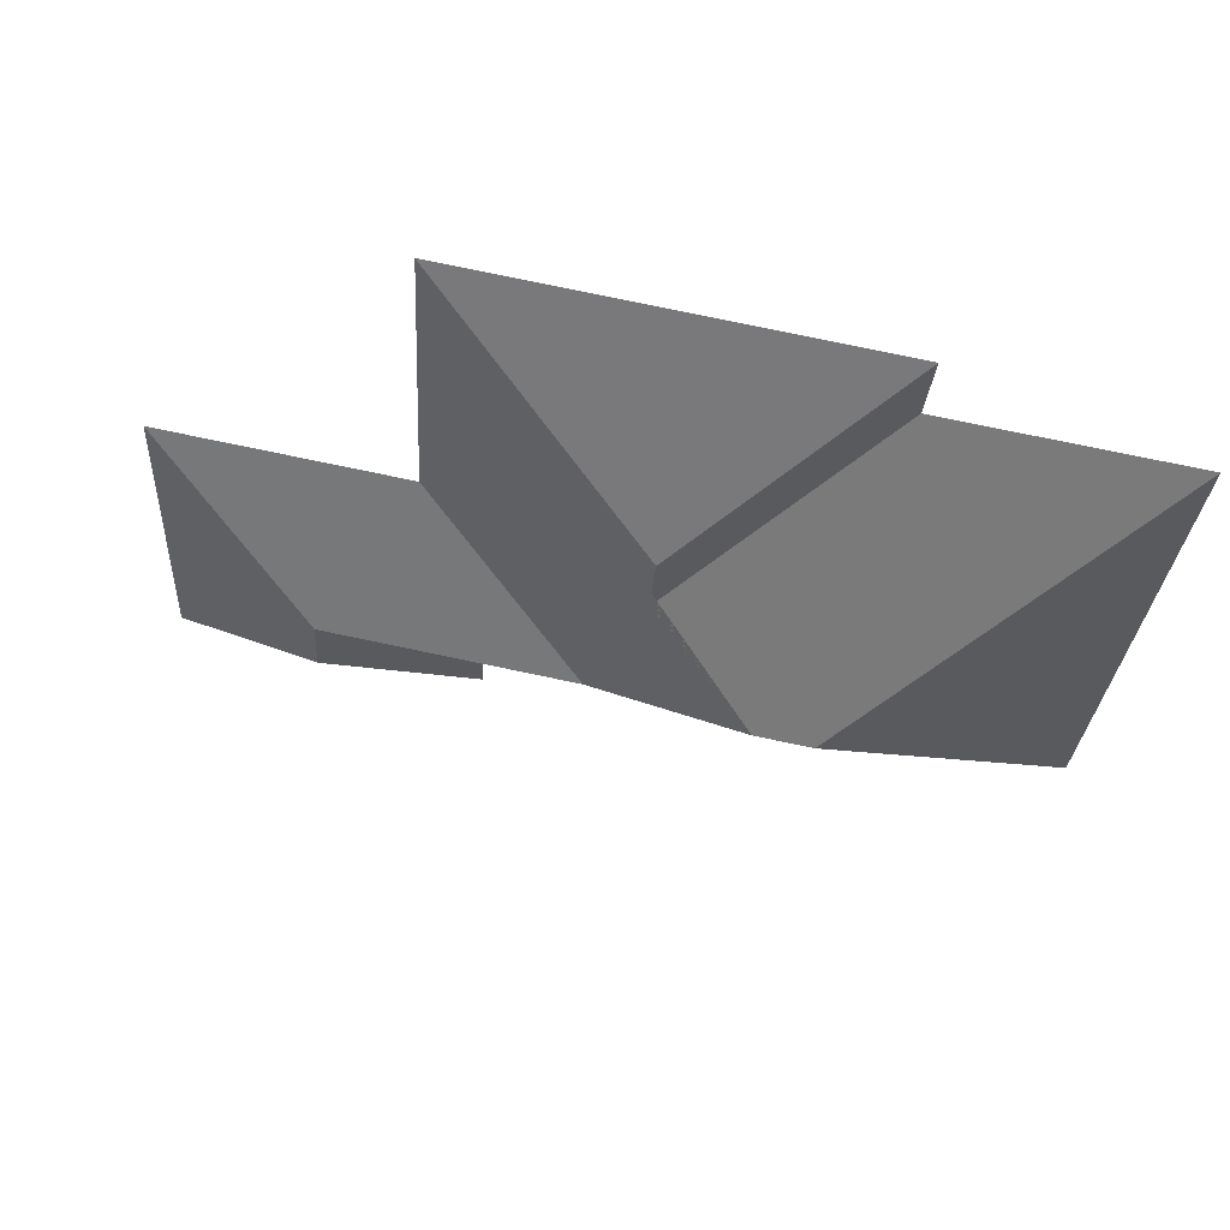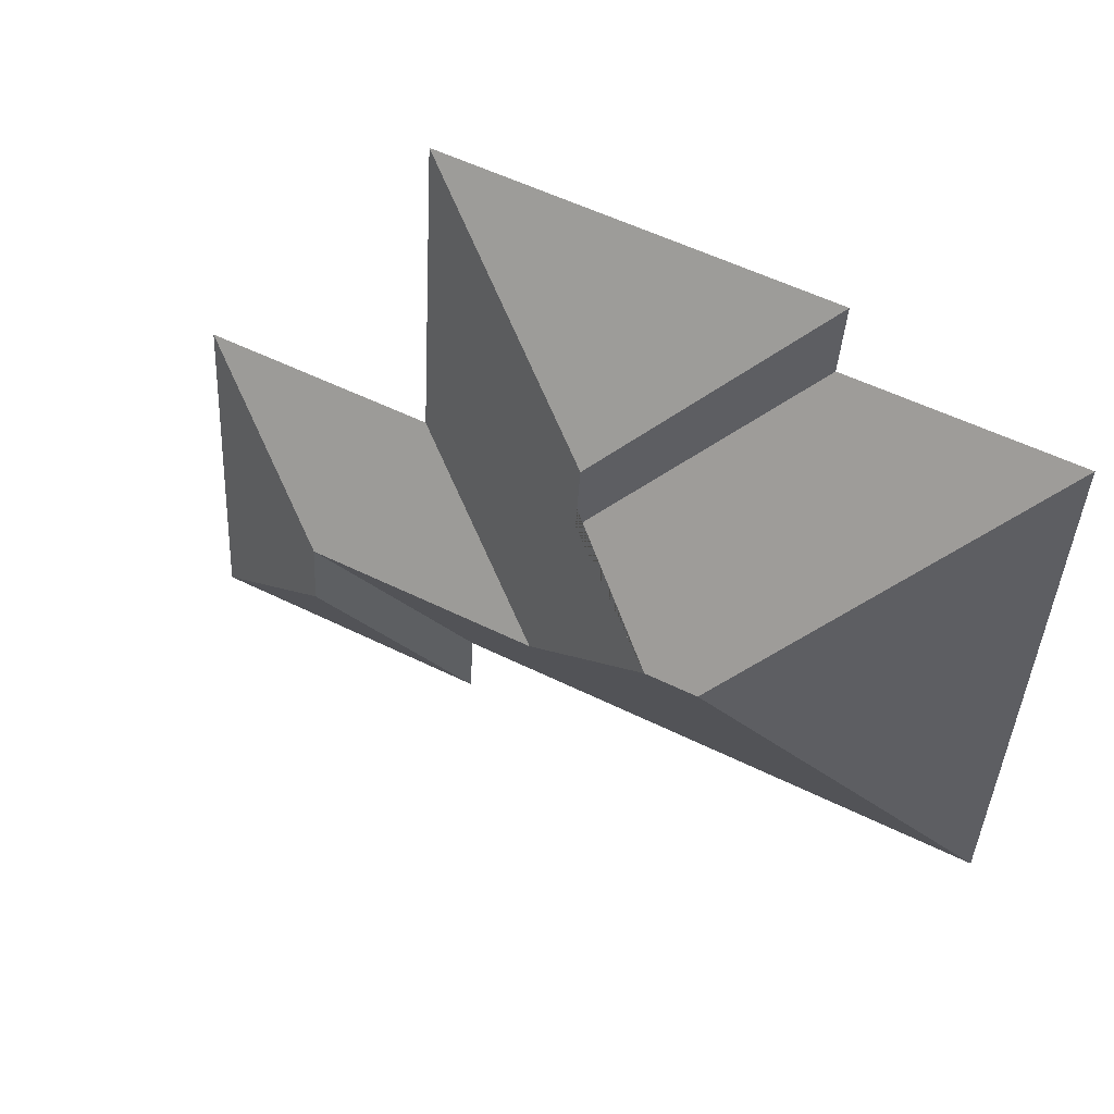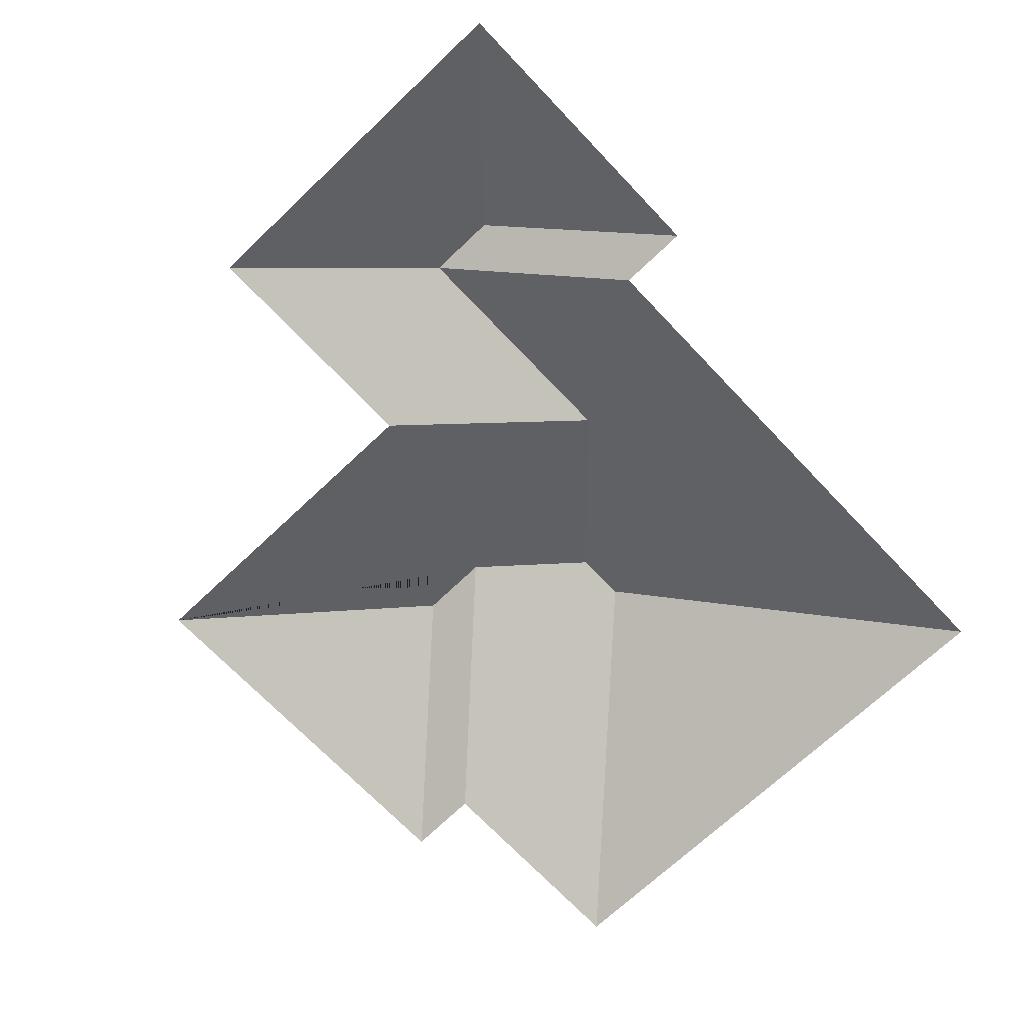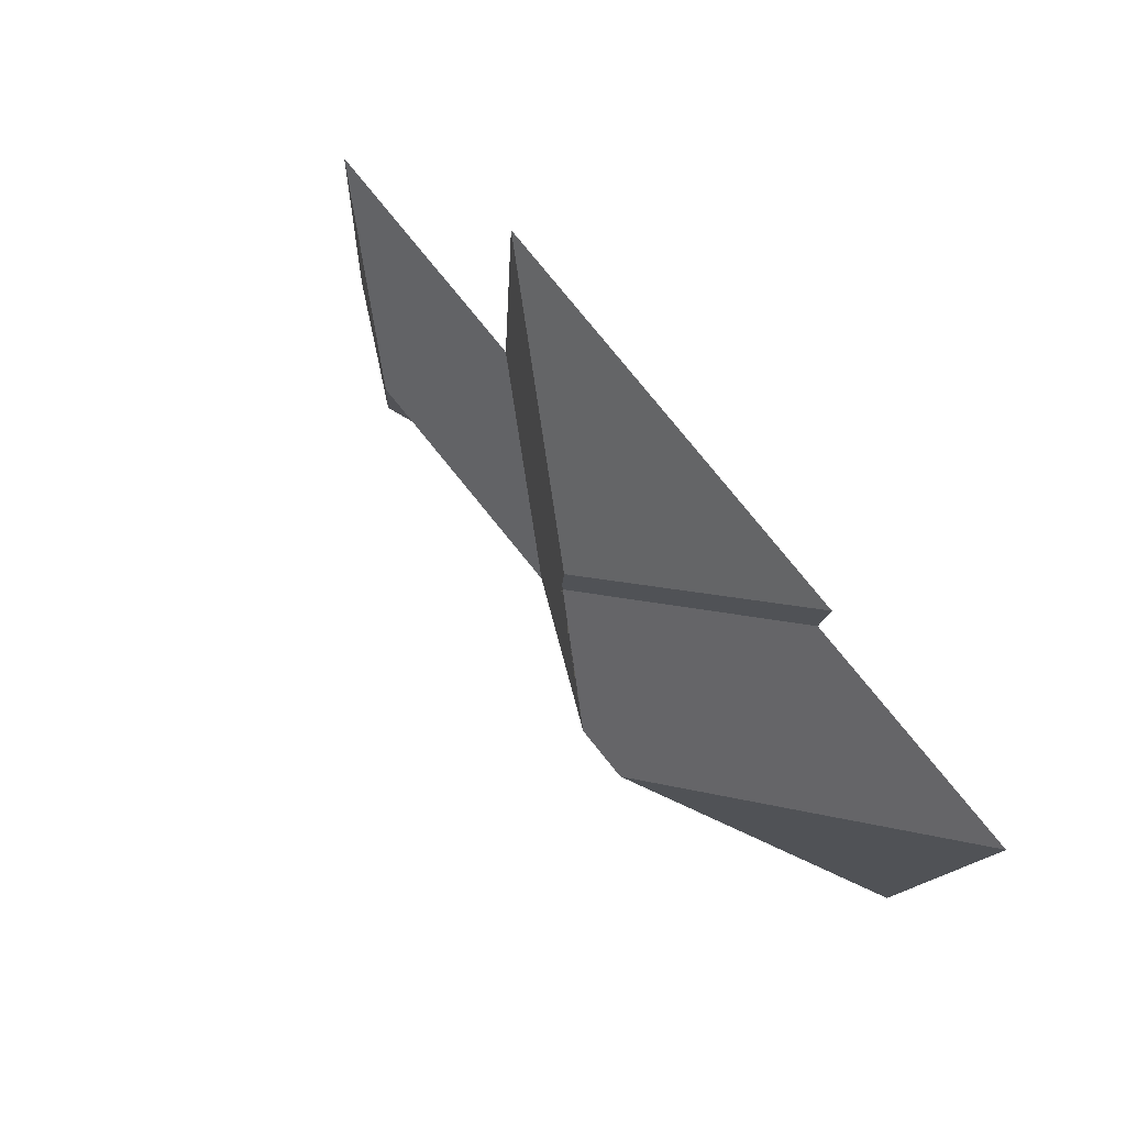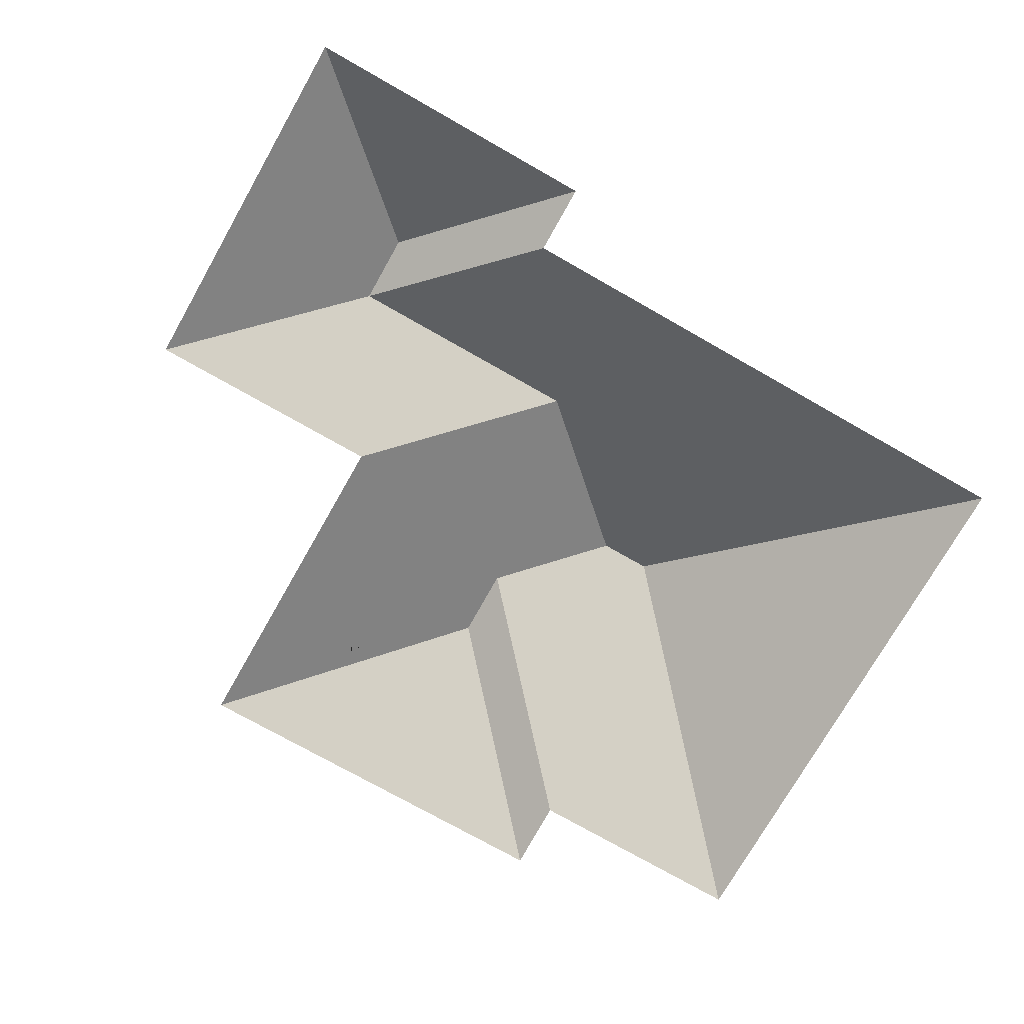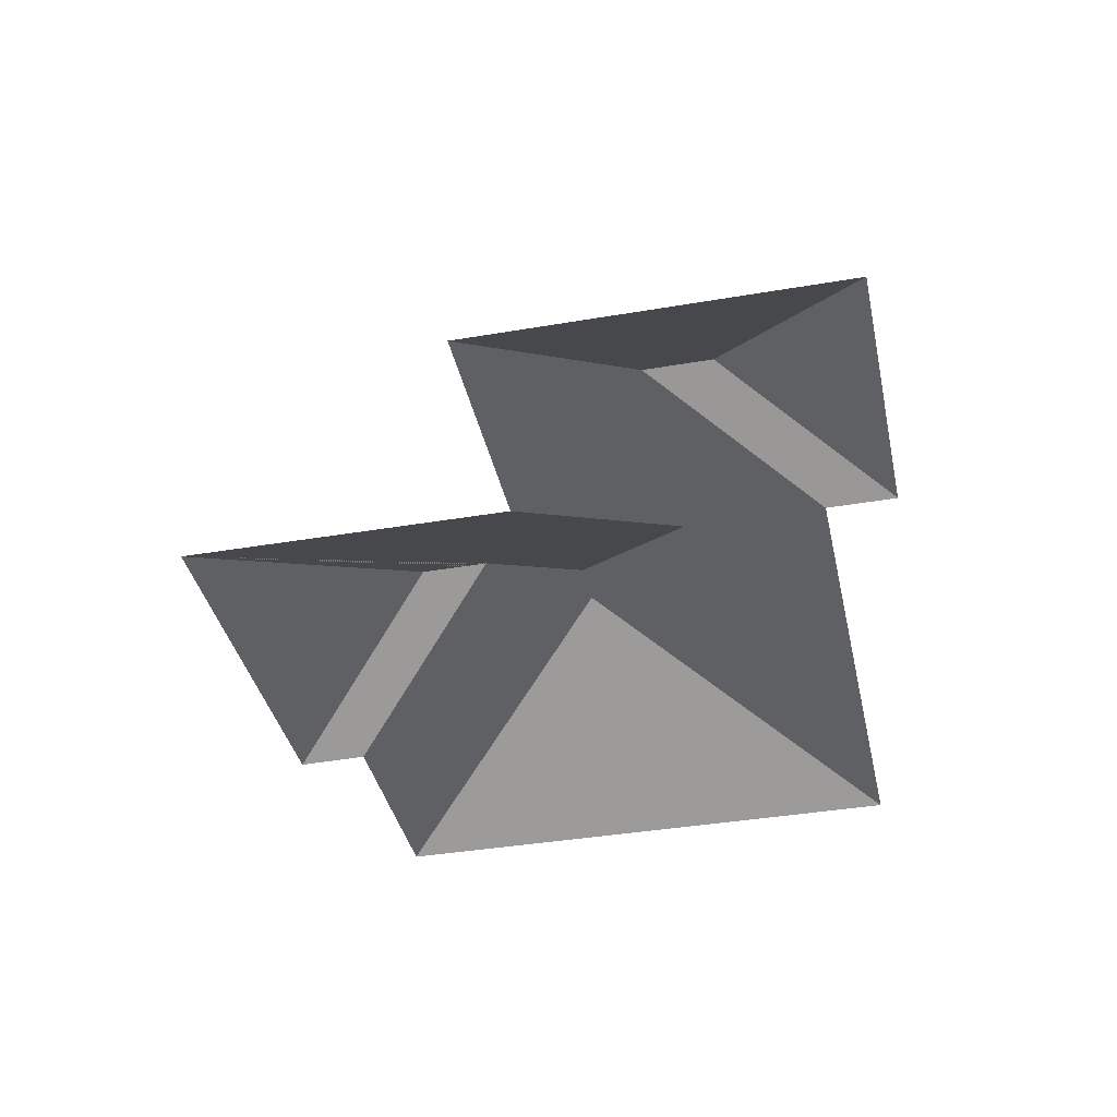
<metadata>
{"format":"obj","ext":"obj","renderer":"f3d","projection":"perspective","resolution":1024,"background":"white","views":[{"elev":62.8,"azim":-168.7,"up":"+Z"},{"elev":47.1,"azim":-152.4,"up":"+Z"},{"elev":-69.8,"azim":130.2,"up":"+Y"},{"elev":75.8,"azim":-129.2,"up":"+Z"},{"elev":-74.4,"azim":147.1,"up":"+Y"},{"elev":-38.0,"azim":99.0,"up":"+Y"}]}
</metadata>
<code>
o CG10_500_045065_0007_roof
v 268.7 75 -311.7
v 394.7 75 -304.5
v 266.9 75 -282.7
v 32.38 75 -296.1
v 321.9 111.6 -244.3
v 218.4 111.7 -221.1
v 320.2 111.7 -215.4
v 151.9 145 -166.6
v 129.8 145 -167.8
v 385.9 75 -150.8
v 284.8 75 -156.5
v 192.6 122.5 -128.2
v 190.6 122.7 -98.57
v 114.8 75 -55.68
v 18.83 75 -60.75
v 112.4 75 -25.34
v 276.9 75 -15.85
v 268.7 0 -311.7
v 394.7 0 -304.5
v 385.9 0 -150.8
v 284.8 0 -156.5
v 276.9 0 -15.85
v 112.4 0 -25.34
v 114.8 0 -55.68
v 18.83 0 -60.75
v 32.38 0 -296.1
v 266.9 0 -282.7
f 17 11 6 8 12 13
f 10 2 5 7
f 11 10 7 6
f 7 3 1 5
f 5 1 2
f 6 7 3 4 9 8
f 4 15 9
f 15 14 12 8 9
f 16 17 13
f 16 14 12 13

</code>
